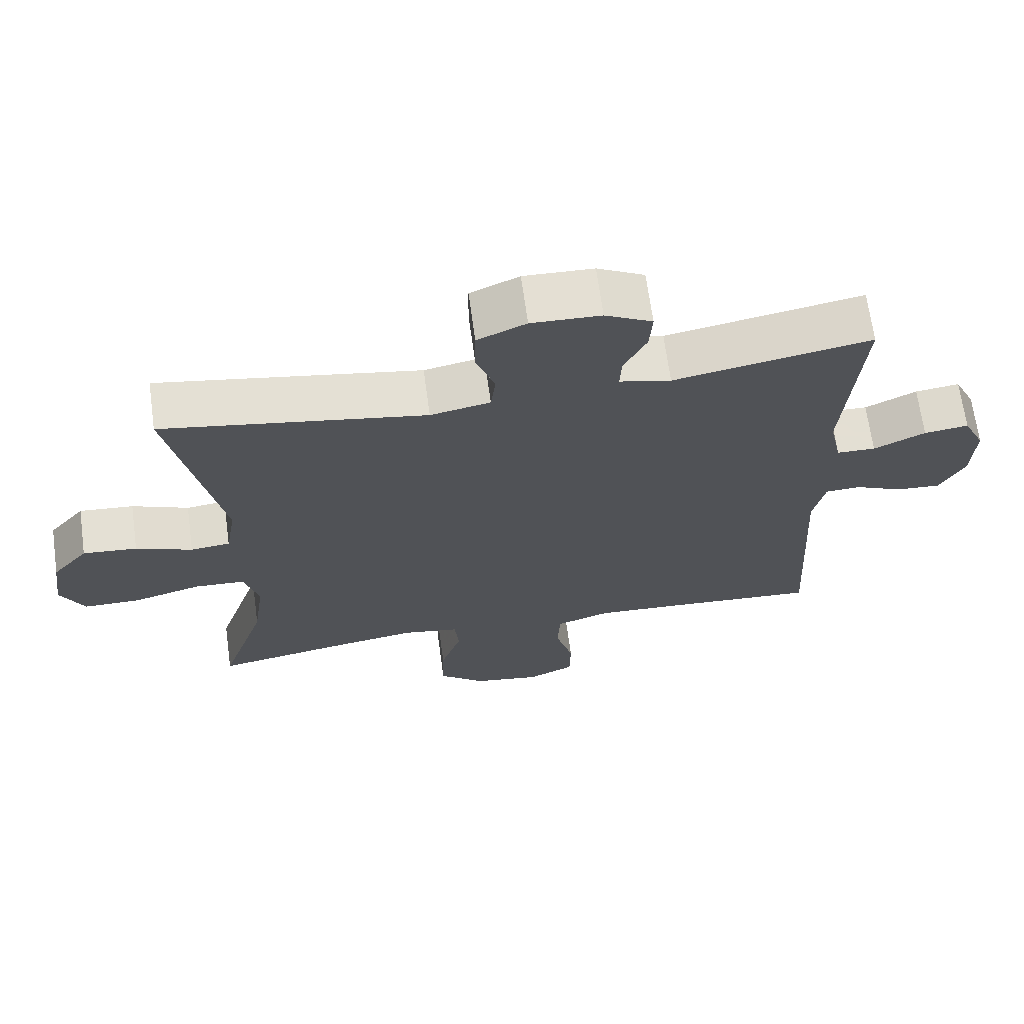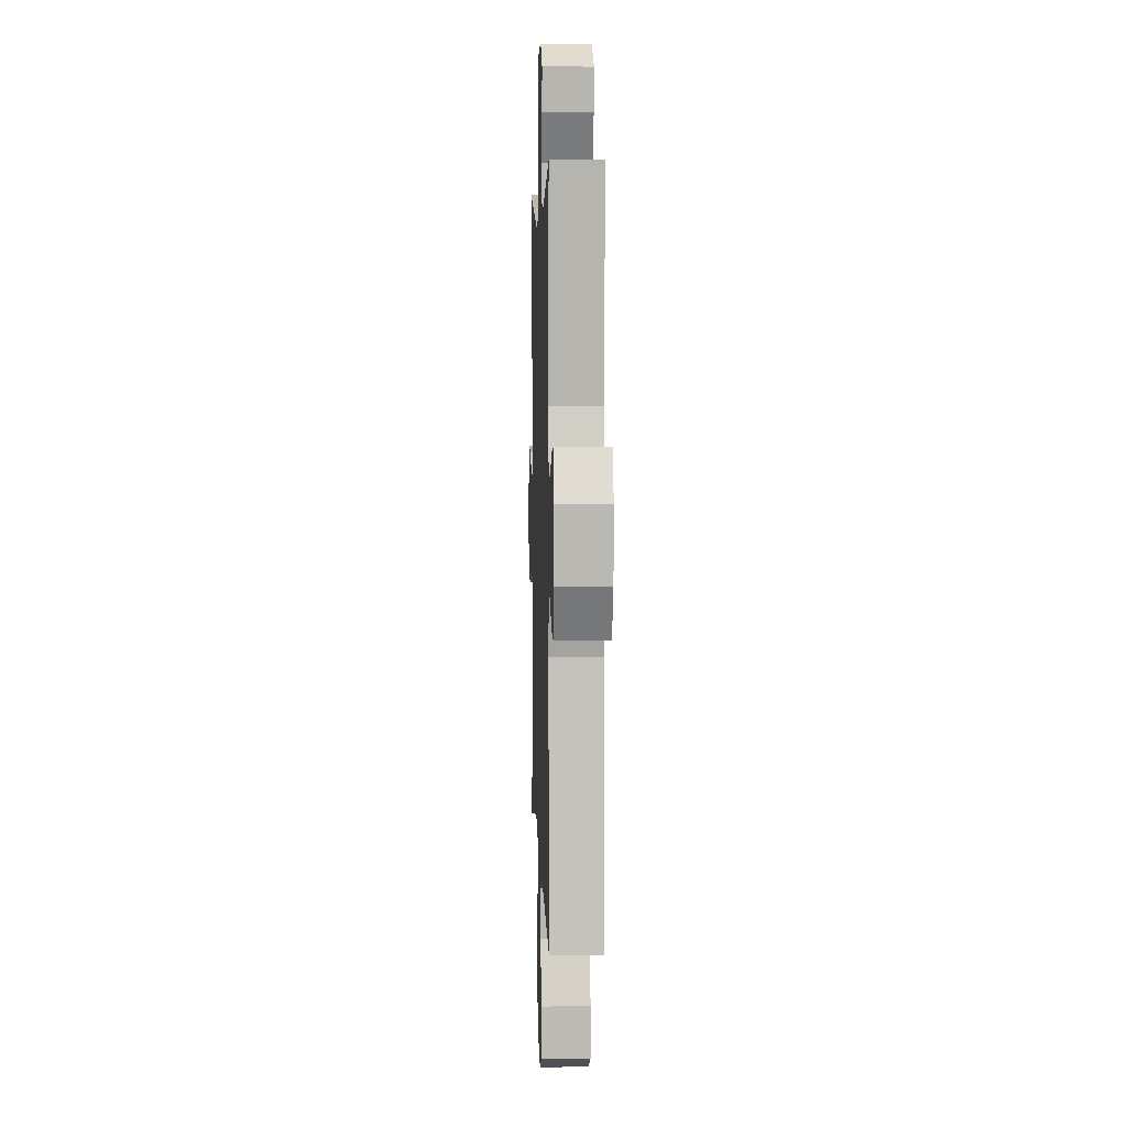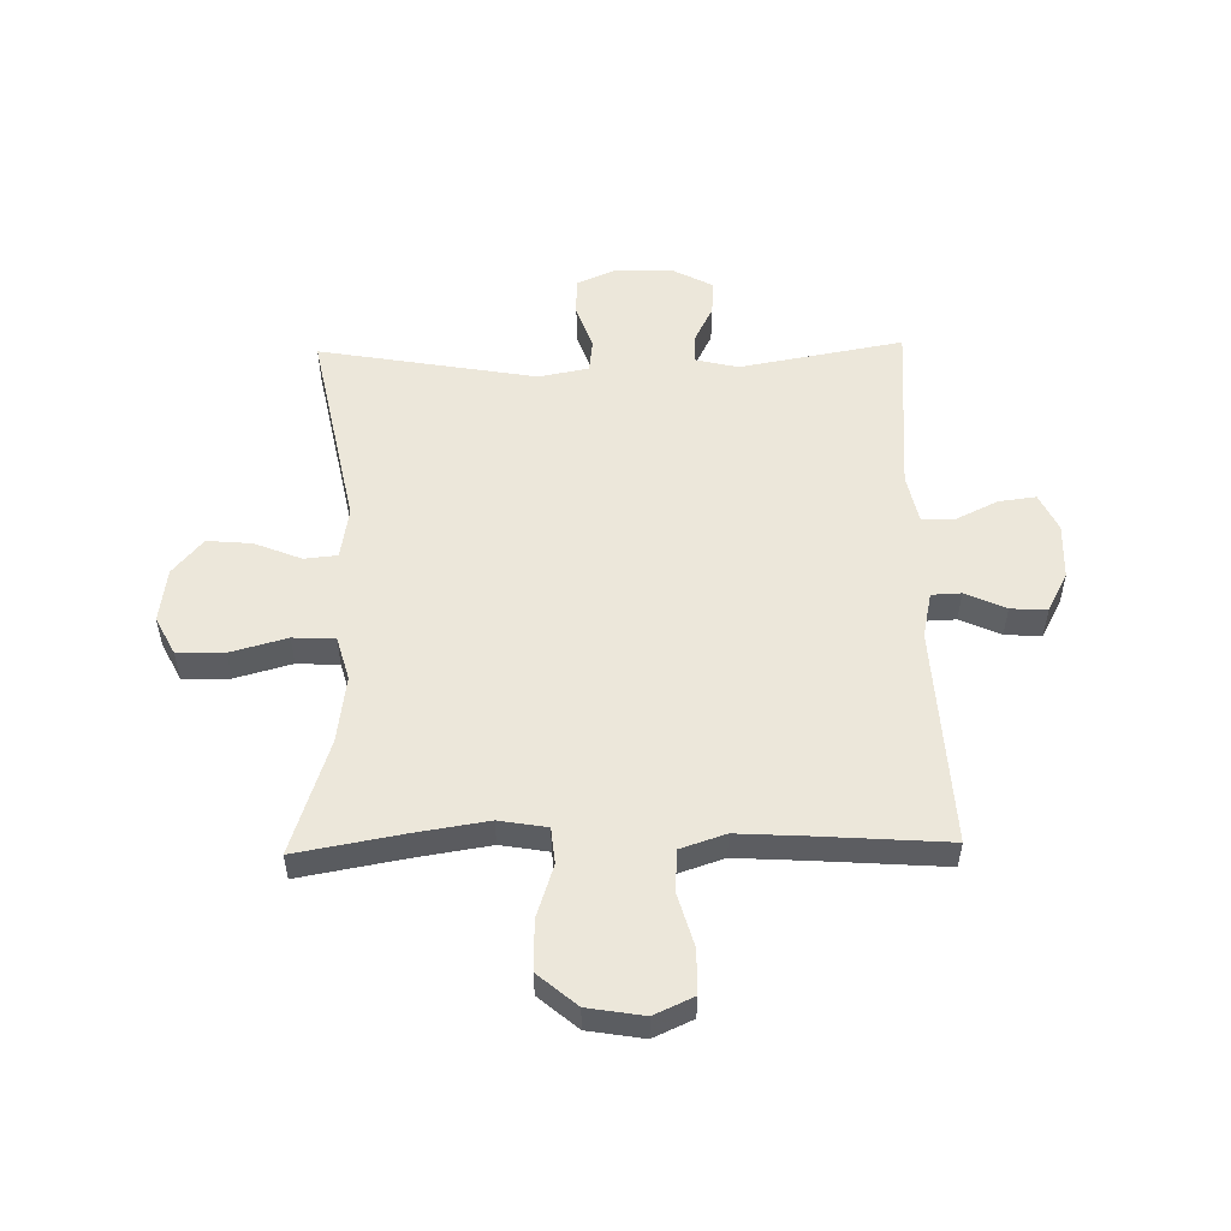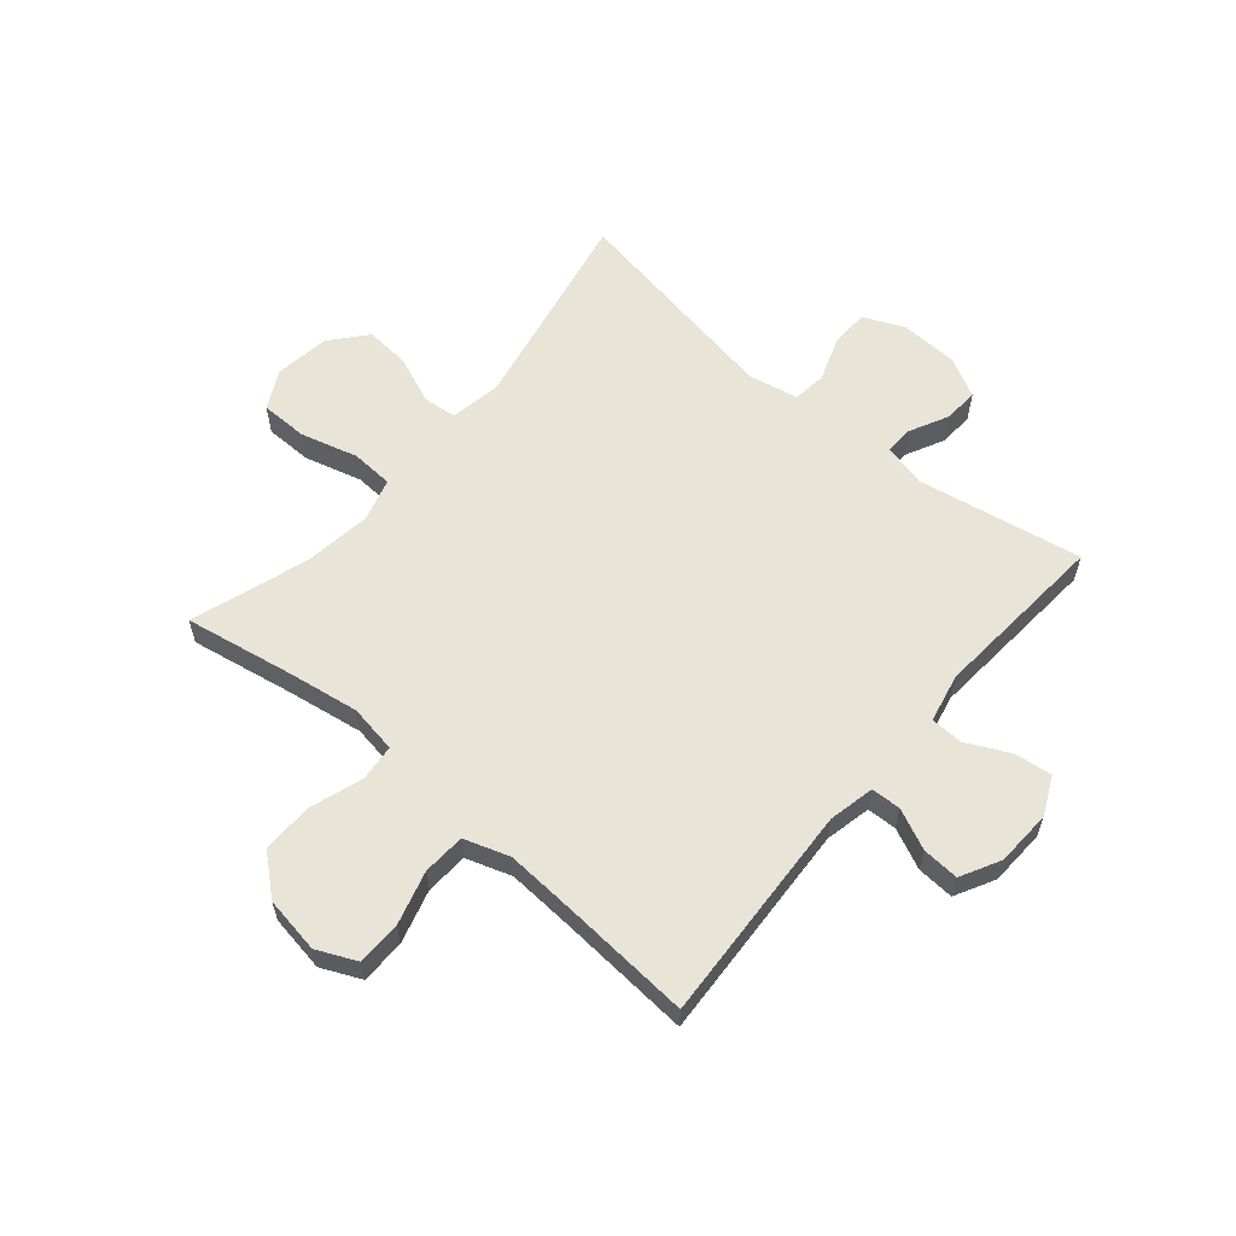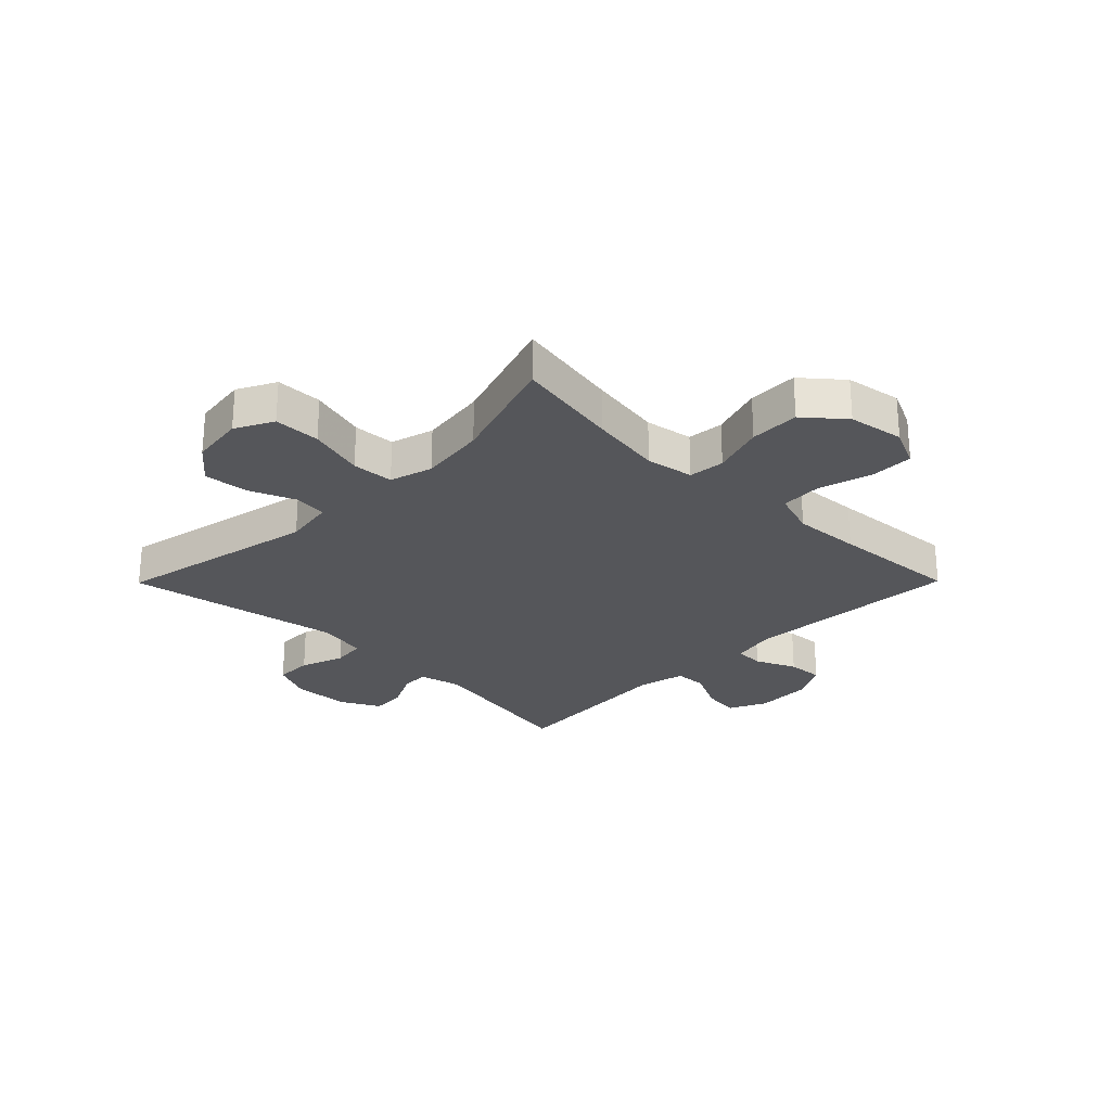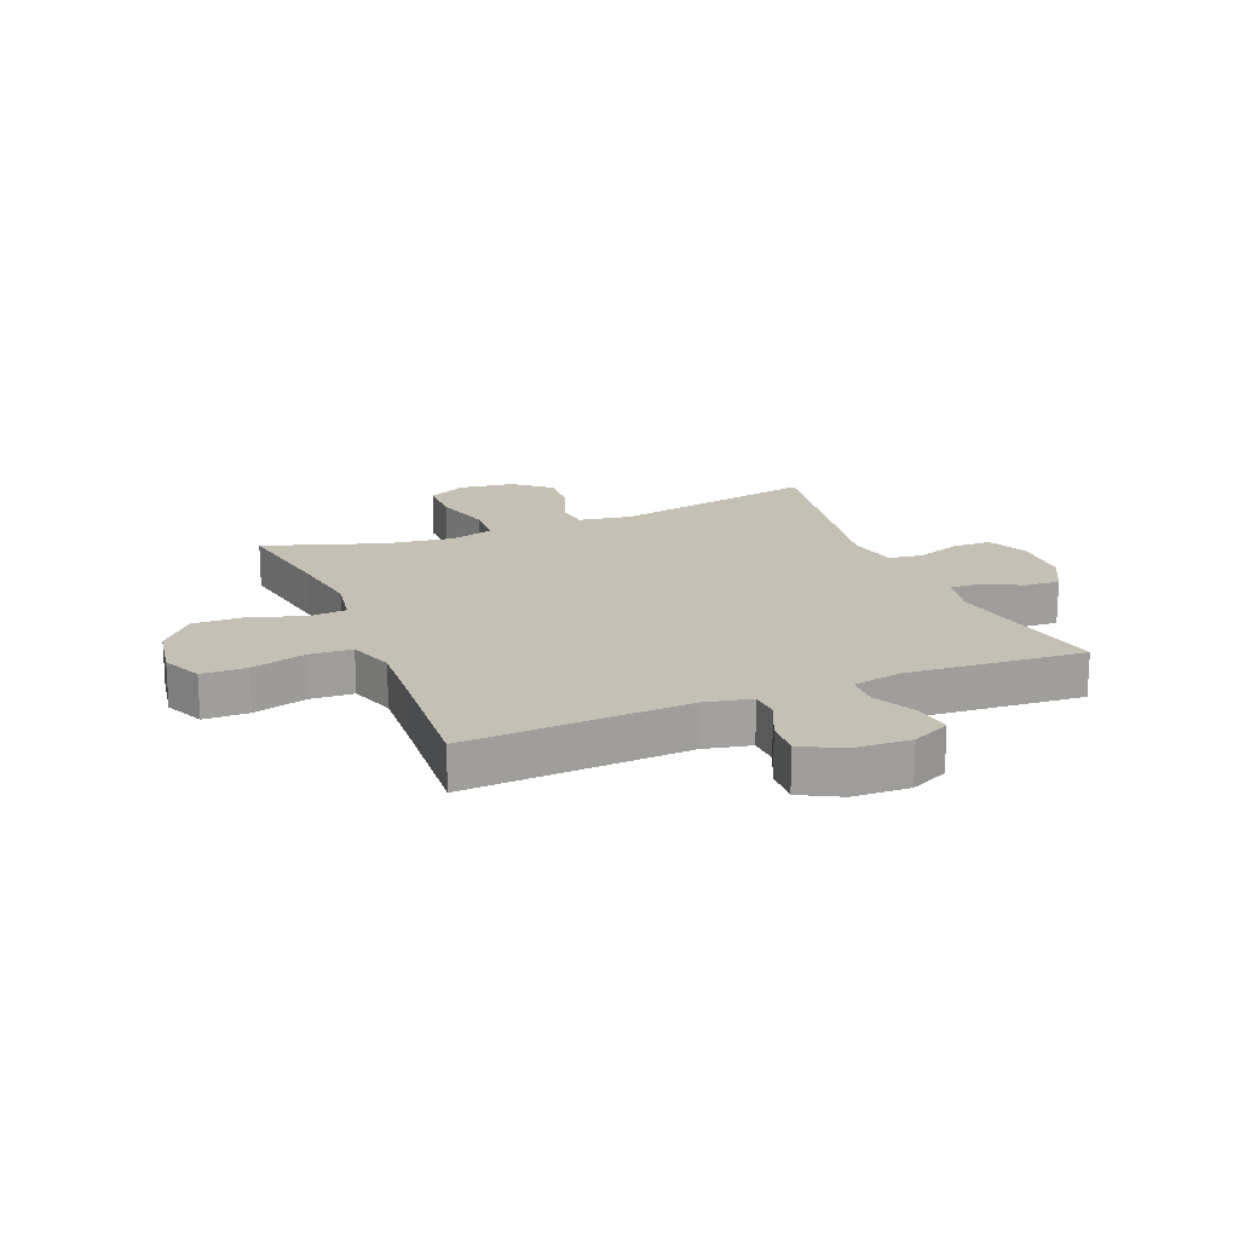
<metadata>
{"format":"obj","ext":"obj","renderer":"f3d","projection":"perspective","resolution":1024,"background":"white","views":[{"elev":67.7,"azim":172.2,"up":"+Z"},{"elev":5.2,"azim":-91.9,"up":"+Z"},{"elev":53.4,"azim":178.8,"up":"+Y"},{"elev":59.9,"azim":-139.7,"up":"+Y"},{"elev":-25.9,"azim":135.3,"up":"+Y"},{"elev":18.3,"azim":-112.1,"up":"+Y"}]}
</metadata>
<code>
v 0.5 0.07 -0.5
v 0.317 0.07 -0.467
v 0.19 0.07 -0.447
v 0.107 0.07 -0.461
v 0.101 0.07 -0.524
v 0.131 0.07 -0.615
v 0.133 0.07 -0.702
v 0.066 0.07 -0.759
v -0.031 0.07 -0.775
v -0.099 0.07 -0.744
v -0.1 0.07 -0.668
v -0.074 0.07 -0.576
v -0.078 0.07 -0.503
v -0.156 0.07 -0.477
v -0.274 0.07 -0.484
v -0.5 0.07 -0.5
v -0.479 0.07 -0.121
v -0.496 0.07 -0.042
v -0.547 0.07 -0.04
v -0.617 0.07 -0.072
v -0.68 0.07 -0.076
v -0.716 0.07 -0.008
v -0.72 0.07 0.089
v -0.689 0.07 0.154
v -0.625 0.07 0.146
v -0.551 0.07 0.11
v -0.495 0.07 0.112
v -0.477 0.07 0.196
v -0.5 0.07 0.5
v -0.217 0.07 0.449
v -0.143 0.07 0.467
v -0.145 0.07 0.516
v -0.178 0.07 0.582
v -0.182 0.07 0.642
v -0.114 0.07 0.678
v -0.014 0.07 0.682
v 0.056 0.07 0.651
v 0.057 0.07 0.585
v 0.03 0.07 0.509
v 0.037 0.07 0.451
v 0.123 0.07 0.434
v 0.5 0.07 0.5
v 0.429 0.07 0.146
v 0.444 0.07 0.057
v 0.501 0.07 0.051
v 0.582 0.07 0.084
v 0.66 0.07 0.091
v 0.712 0.07 0.029
v 0.725 0.07 -0.065
v 0.691 0.07 -0.131
v 0.61 0.07 -0.132
v 0.512 0.07 -0.105
v 0.439 0.07 -0.109
v 0.418 0.07 -0.184
v 0.434 0.07 -0.3
v 0.5 0 -0.5
v 0.317 0 -0.467
v 0.19 0 -0.447
v 0.107 0 -0.461
v 0.101 0 -0.524
v 0.131 0 -0.615
v 0.133 0 -0.702
v 0.066 0 -0.759
v -0.031 0 -0.775
v -0.099 0 -0.744
v -0.1 0 -0.668
v -0.074 0 -0.576
v -0.078 0 -0.503
v -0.156 0 -0.477
v -0.274 0 -0.484
v -0.5 0 -0.5
v -0.479 0 -0.121
v -0.496 0 -0.042
v -0.547 0 -0.04
v -0.617 0 -0.072
v -0.68 0 -0.076
v -0.716 0 -0.008
v -0.72 0 0.089
v -0.689 0 0.154
v -0.625 0 0.146
v -0.551 0 0.11
v -0.495 0 0.112
v -0.477 0 0.196
v -0.5 0 0.5
v -0.217 0 0.449
v -0.143 0 0.467
v -0.145 0 0.516
v -0.178 0 0.582
v -0.182 0 0.642
v -0.114 0 0.678
v -0.014 0 0.682
v 0.056 0 0.651
v 0.057 0 0.585
v 0.03 0 0.509
v 0.037 0 0.451
v 0.123 0 0.434
v 0.5 0 0.5
v 0.429 0 0.146
v 0.444 0 0.057
v 0.501 0 0.051
v 0.582 0 0.084
v 0.66 0 0.091
v 0.712 0 0.029
v 0.725 0 -0.065
v 0.691 0 -0.131
v 0.61 0 -0.132
v 0.512 0 -0.105
v 0.439 0 -0.109
v 0.418 0 -0.184
v 0.434 0 -0.3
f 49 50 51 52
f 49 52 53
f 48 49 53
f 45 46 47 48
f 45 48 53
f 44 45 53
f 43 44 53 54
f 41 42 43
f 40 41 43 54
f 36 37 38 39
f 36 39 40
f 35 36 40
f 32 33 34 35
f 31 32 35 40
f 30 31 40 54
f 28 29 30 54
f 23 24 25 26
f 23 26 27
f 22 23 27
f 19 20 21 22
f 18 19 22 27
f 17 18 27 28
f 15 16 17
f 14 15 17 28
f 9 10 11 12
f 9 12 13
f 8 9 13
f 5 6 7 8
f 4 5 8 13
f 55 1 2
f 55 2 3
f 54 55 3 4
f 14 28 54
f 4 13 14 54
f 107 106 105 104
f 108 107 104
f 108 104 103
f 103 102 101 100
f 108 103 100
f 108 100 99
f 109 108 99 98
f 98 97 96
f 109 98 96 95
f 94 93 92 91
f 95 94 91
f 95 91 90
f 90 89 88 87
f 95 90 87 86
f 109 95 86 85
f 109 85 84 83
f 81 80 79 78
f 82 81 78
f 82 78 77
f 77 76 75 74
f 82 77 74 73
f 83 82 73 72
f 72 71 70
f 83 72 70 69
f 67 66 65 64
f 68 67 64
f 68 64 63
f 63 62 61 60
f 68 63 60 59
f 57 56 110
f 58 57 110
f 59 58 110 109
f 109 83 69
f 109 69 68 59
f 1 56 57 2
f 2 57 58 3
f 3 58 59 4
f 4 59 60 5
f 5 60 61 6
f 6 61 62 7
f 7 62 63 8
f 8 63 64 9
f 9 64 65 10
f 10 65 66 11
f 11 66 67 12
f 12 67 68 13
f 13 68 69 14
f 14 69 70 15
f 15 70 71 16
f 16 71 72 17
f 17 72 73 18
f 18 73 74 19
f 19 74 75 20
f 20 75 76 21
f 21 76 77 22
f 22 77 78 23
f 23 78 79 24
f 24 79 80 25
f 25 80 81 26
f 26 81 82 27
f 27 82 83 28
f 28 83 84 29
f 29 84 85 30
f 30 85 86 31
f 31 86 87 32
f 32 87 88 33
f 33 88 89 34
f 34 89 90 35
f 35 90 91 36
f 36 91 92 37
f 37 92 93 38
f 38 93 94 39
f 39 94 95 40
f 40 95 96 41
f 41 96 97 42
f 42 97 98 43
f 43 98 99 44
f 44 99 100 45
f 45 100 101 46
f 46 101 102 47
f 47 102 103 48
f 48 103 104 49
f 49 104 105 50
f 50 105 106 51
f 51 106 107 52
f 52 107 108 53
f 53 108 109 54
f 54 109 110 55
f 55 110 56 1

</code>
